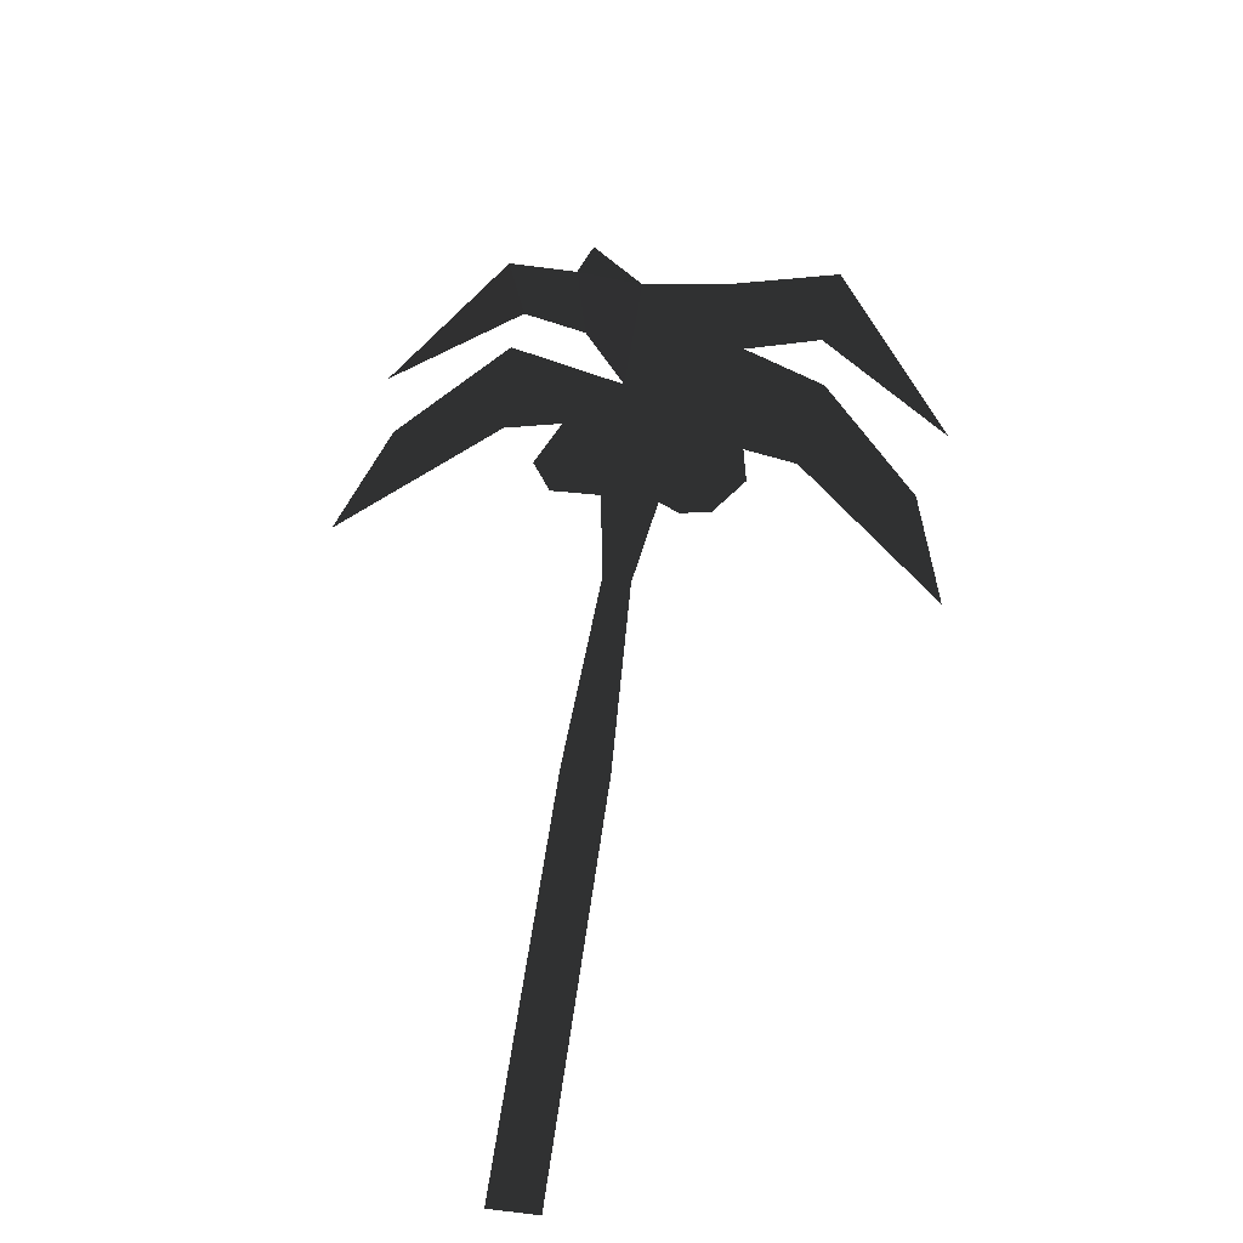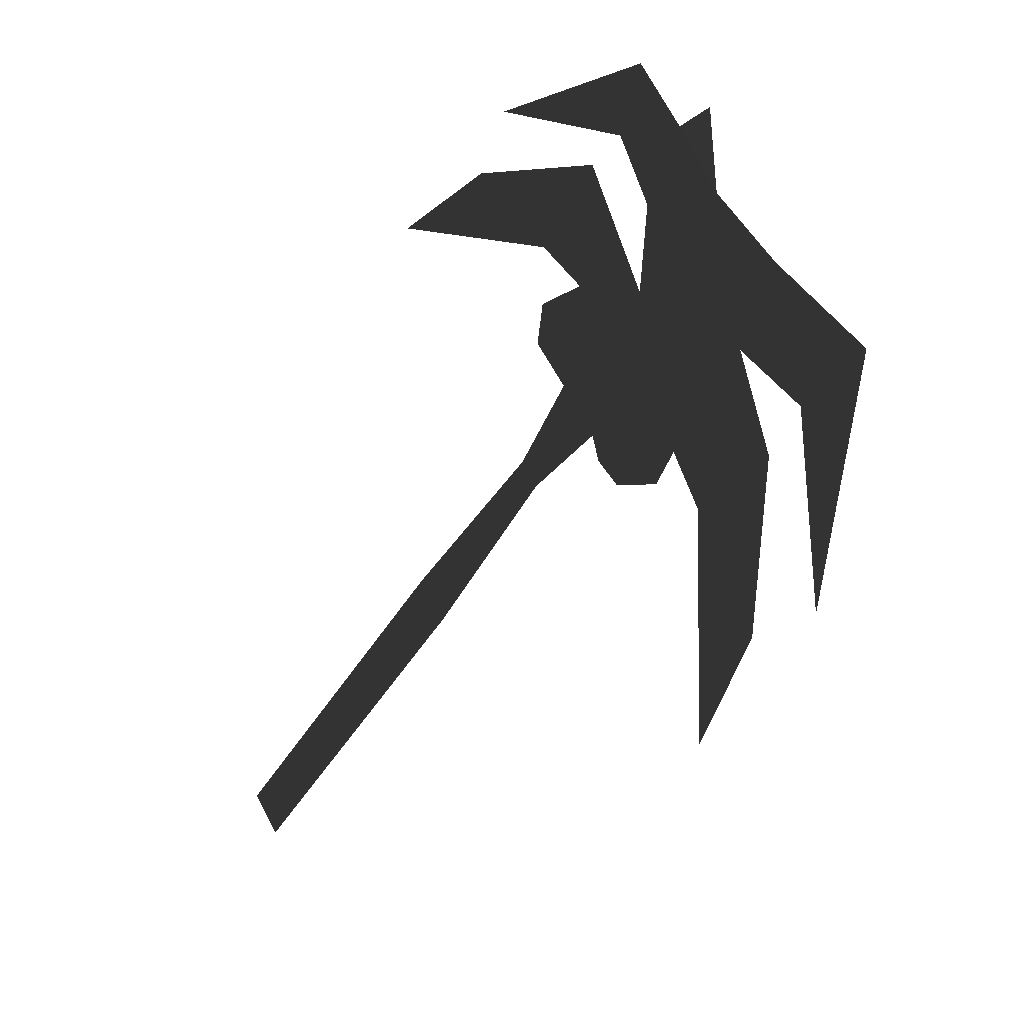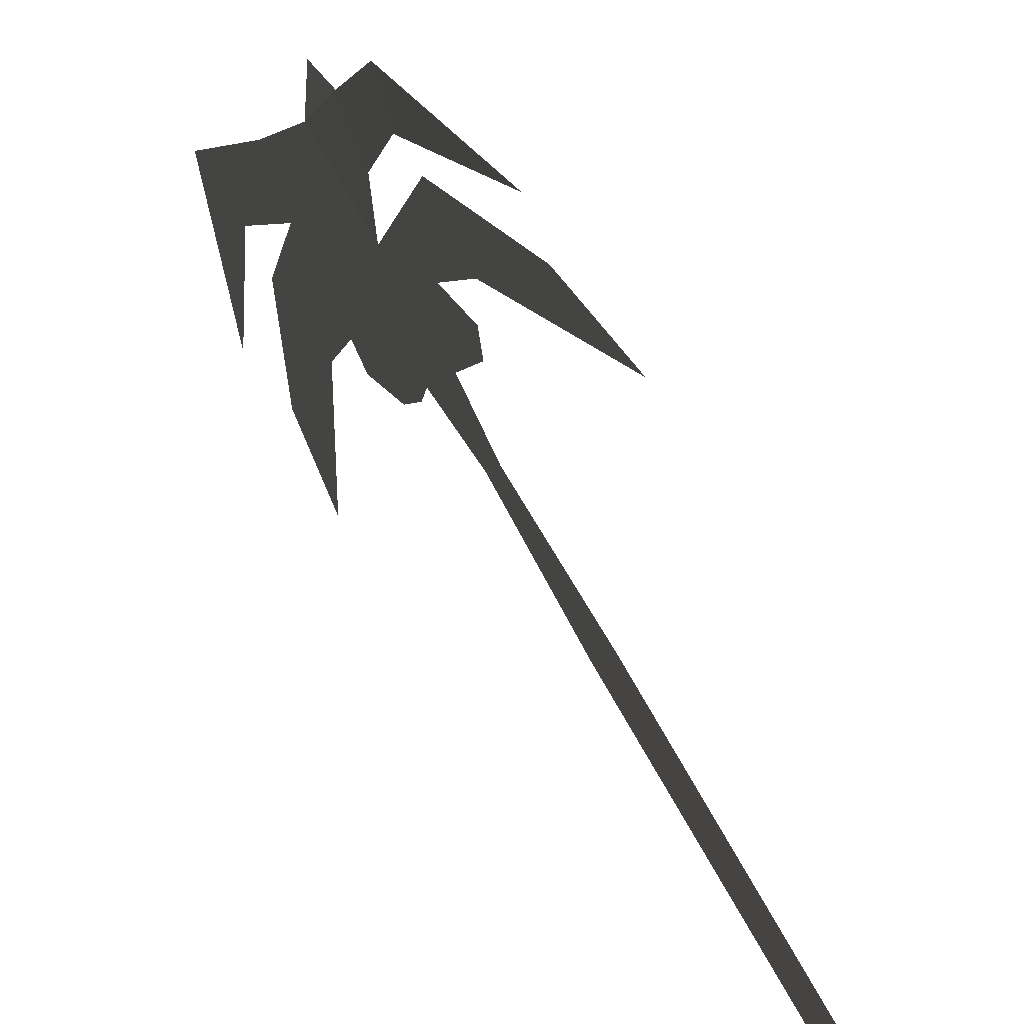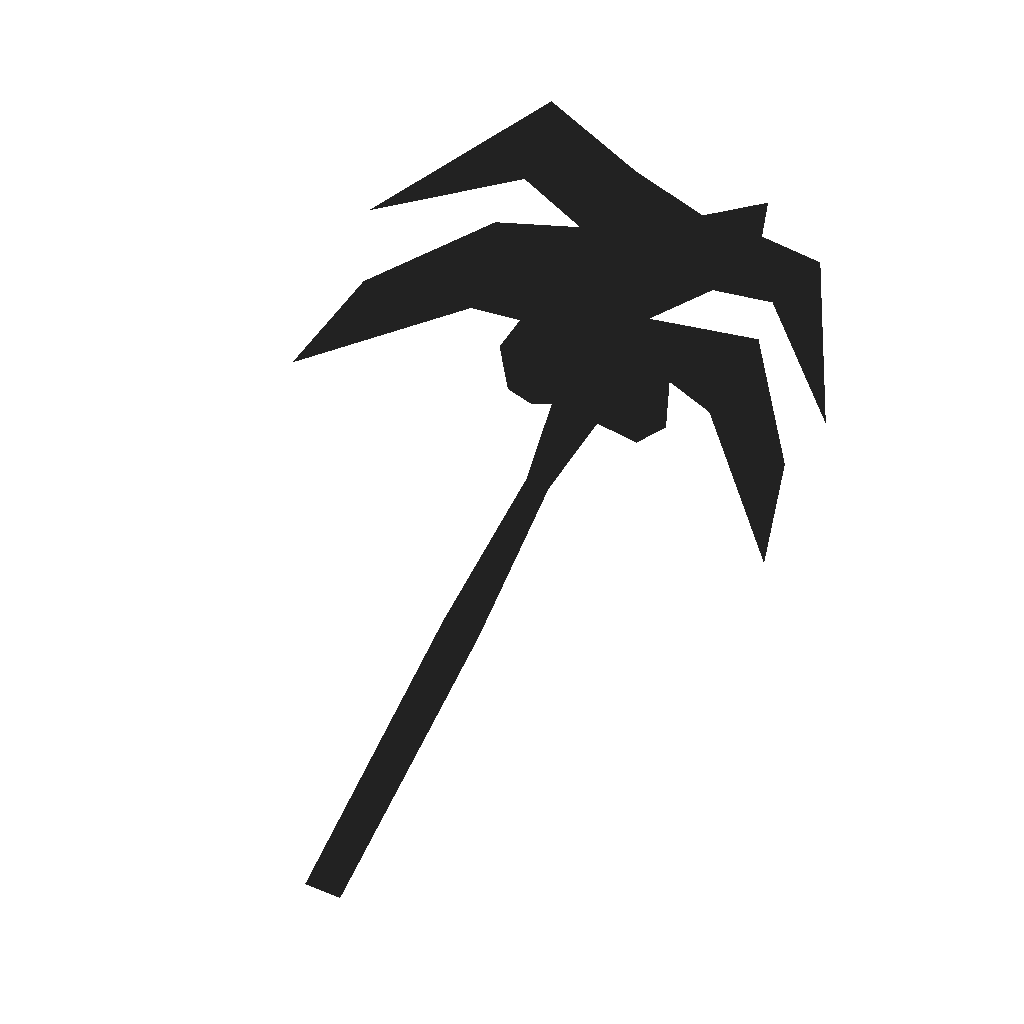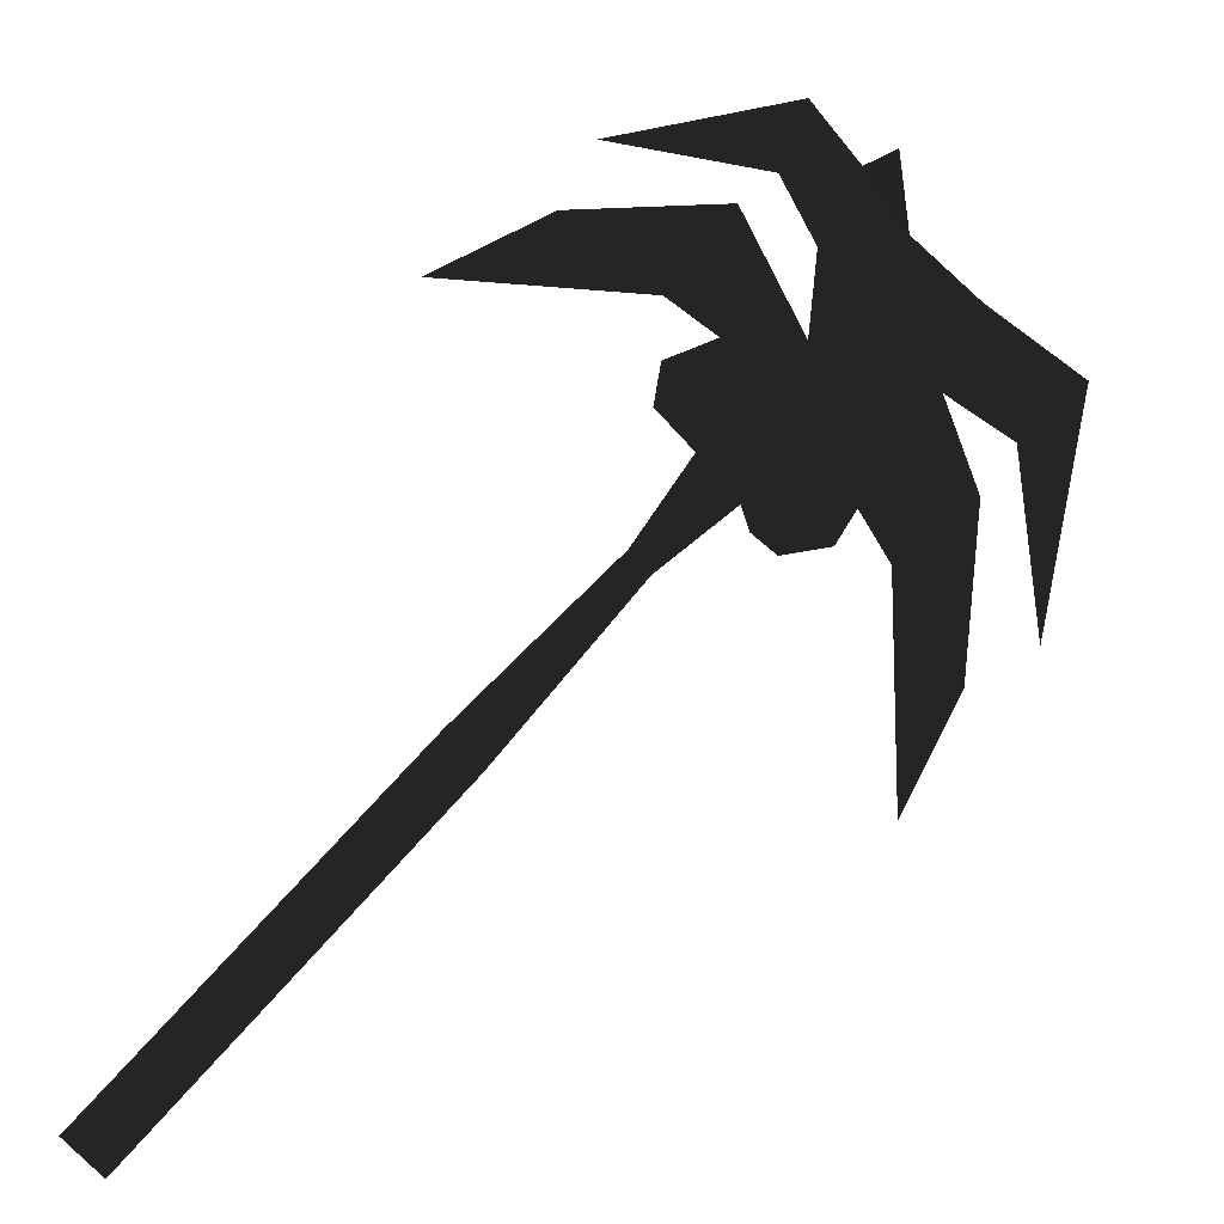
<metadata>
{"format":"obj","ext":"obj","renderer":"f3d","projection":"perspective","resolution":1024,"background":"white","views":[{"elev":58.9,"azim":142.5,"up":"+Y"},{"elev":10.9,"azim":-129.9,"up":"+Z"},{"elev":42.6,"azim":44.9,"up":"+Z"},{"elev":-65.2,"azim":-70.8,"up":"+Y"},{"elev":-0.4,"azim":157.1,"up":"+Z"}]}
</metadata>
<code>
v 2.233 0.0119 -3.618
v 2.202 0.0119 -4.877
v 1.734 0.0119 -3.272
v 1.827 0.0119 -4.222
v 2.422 0.0119 -3.341
v 1.947 0.0119 -2.762
v 2.693 0.0119 -2.527
v 2.133 0.0119 -1.986
v 1.715 0.0119 -2.304
v 1.524 0.0119 -2.998
v 1.104 0.0119 -2.673
v 1.104 0.0119 -2.673
v 1.39 0.0119 -4.019
v 1.39 0.0119 -4.019
v 4.572 0.0119 -4.394
v 6.353 0.02 -6.149
v 4.372 0.0119 -4.594
v 6.147 0.02 -6.351
v 3.644 0.0119 -3.555
v 3.524 0.0119 -3.675
v 3.293 0.0119 -3.087
v 3.056 0.0119 -3.332
v 3.166 0.0119 -2.533
v 2.693 0.0119 -2.527
v 3.515 0.0119 -2.877
v 3.473 0.0119 -2.655
v 2.694 0.02 -1.351
v 3.804 0.0119 -1.622
v 2.853 0.0119 -1.723
v 2.853 0.0119 -1.723
v 2.398 0.02 -1.663
v 2.641 0.0119 -2.072
v 2.133 0.0119 -1.986
v 2.693 0.0119 -2.527
v 2.191 0.0119 -1.562
v 2.191 0.0119 -1.562
v 3.008 0.0119 -3.465
v 2.856 0.0119 -3.577
v 2.422 0.0119 -3.341
v 2.551 0.0119 -3.529
v 3.056 0.0119 -3.332
v 2.693 0.0119 -2.527
v 3.07 0.0119 -1.883
v 4.003 0.0119 -1.968
v 3.463 0.0119 -2.344
v 4.681 0.0119 -2.313
v 2.693 0.0119 -2.527
v 3.166 0.0119 -2.533
g Group_001
f 1 2 4 3
f 1 3 6 5
f 5 6 8 7
f 8 6 10 9
f 9 10 11
f 11 10 13
g Group_002
f 15 16 18 17
f 15 17 20 19
f 19 20 22 21
f 21 22 24 23
f 21 23 26 25
g Group_003
f 27 28 29
f 27 29 32 31
f 31 32 34 33
f 31 33 35
g Group_004
f 37 38 40 39
f 37 39 42 41
g Group_005
f 43 44 46 45
f 43 45 48 47

</code>
